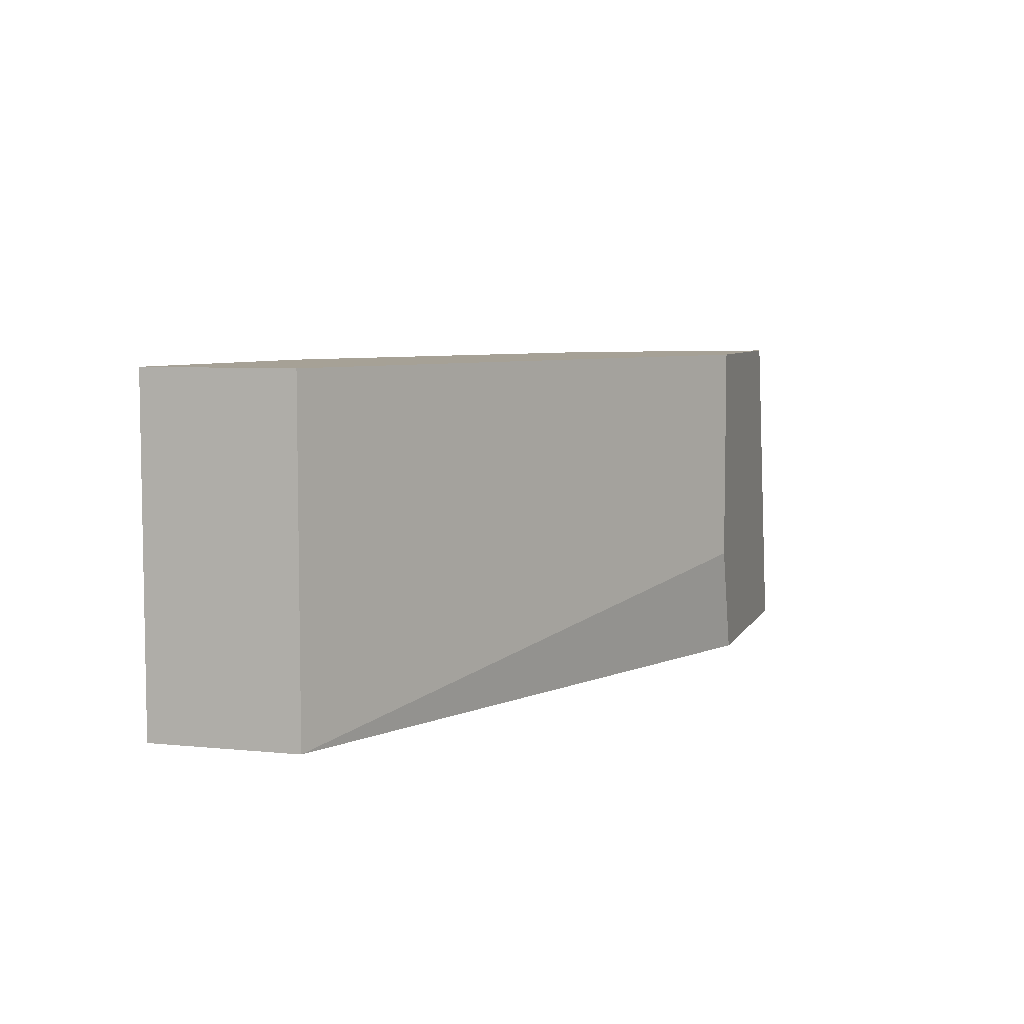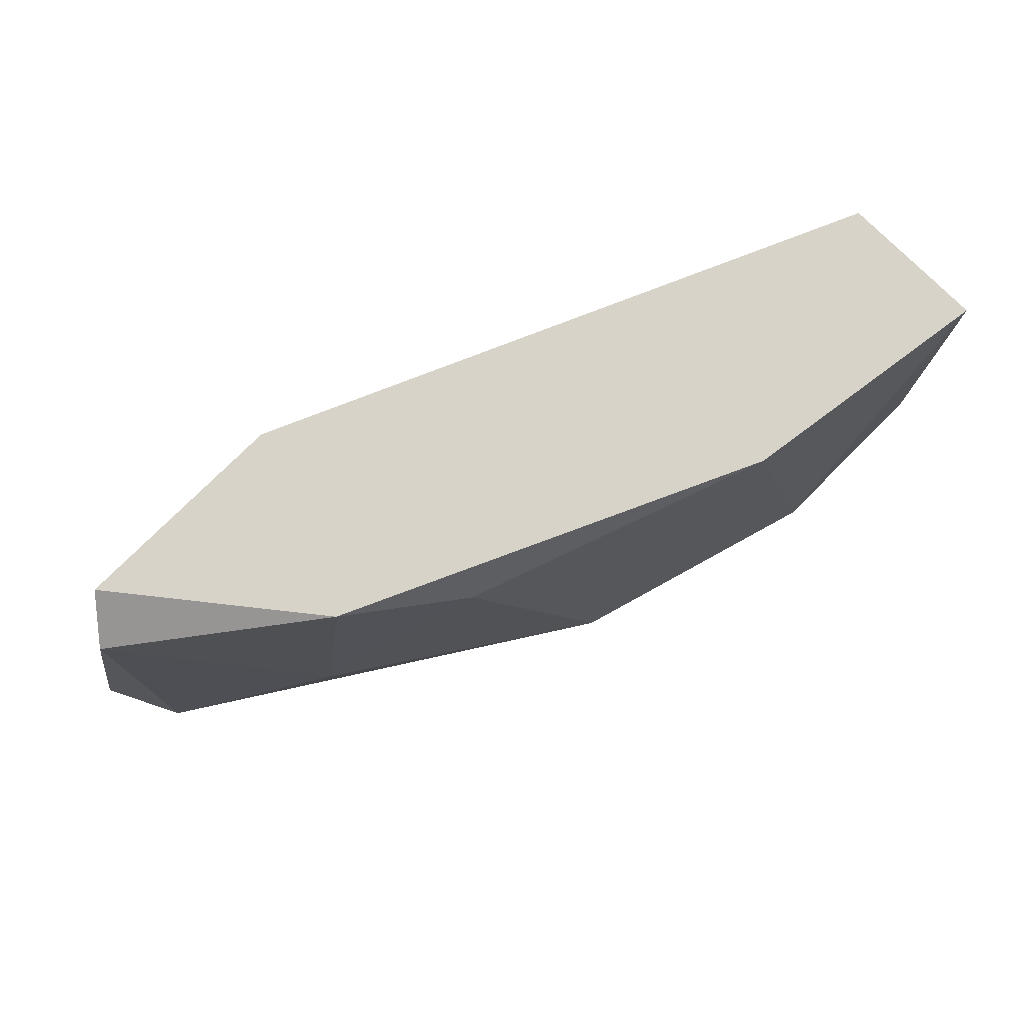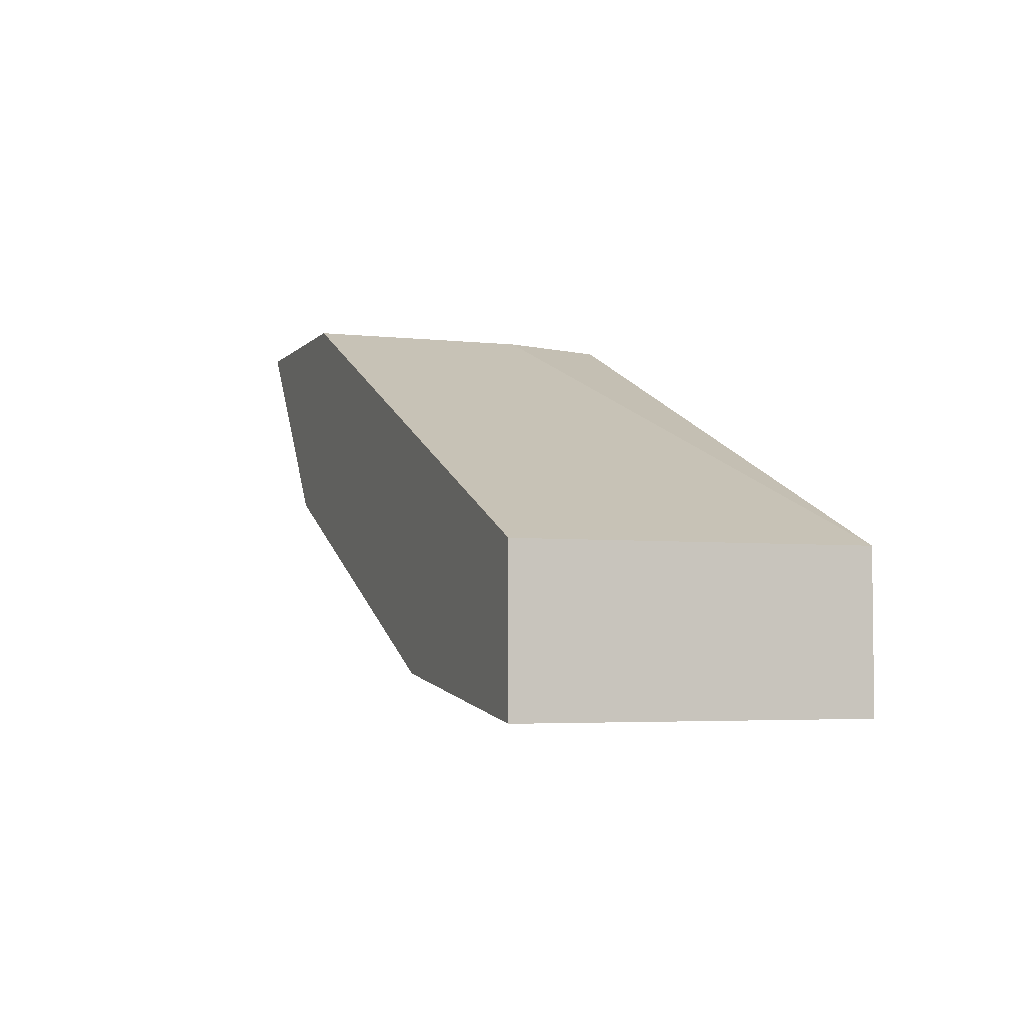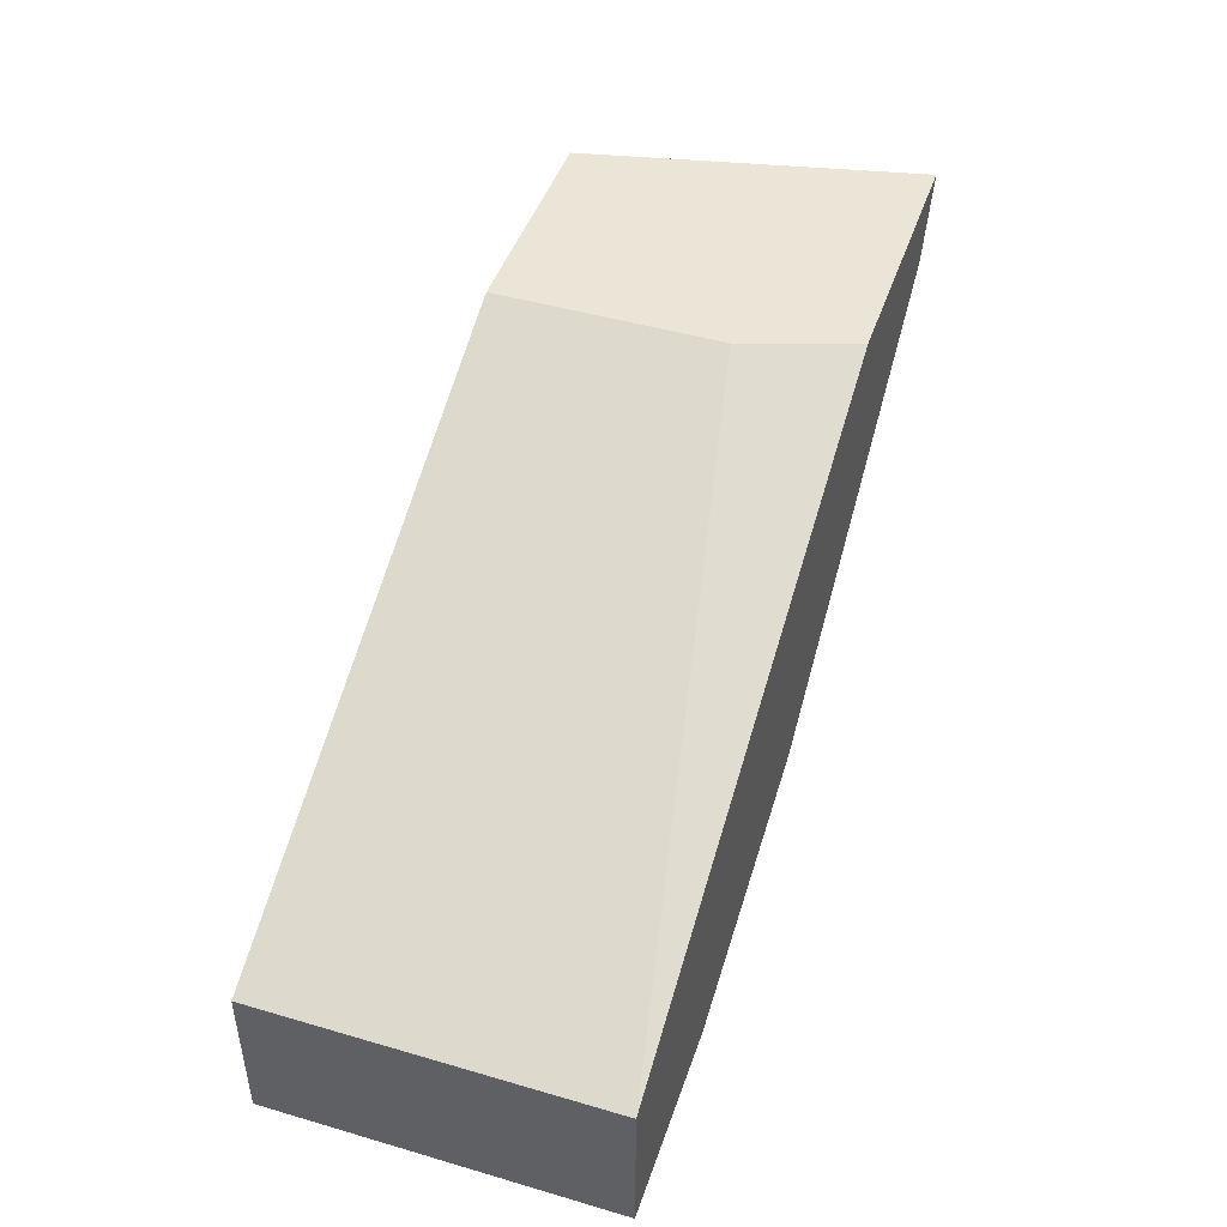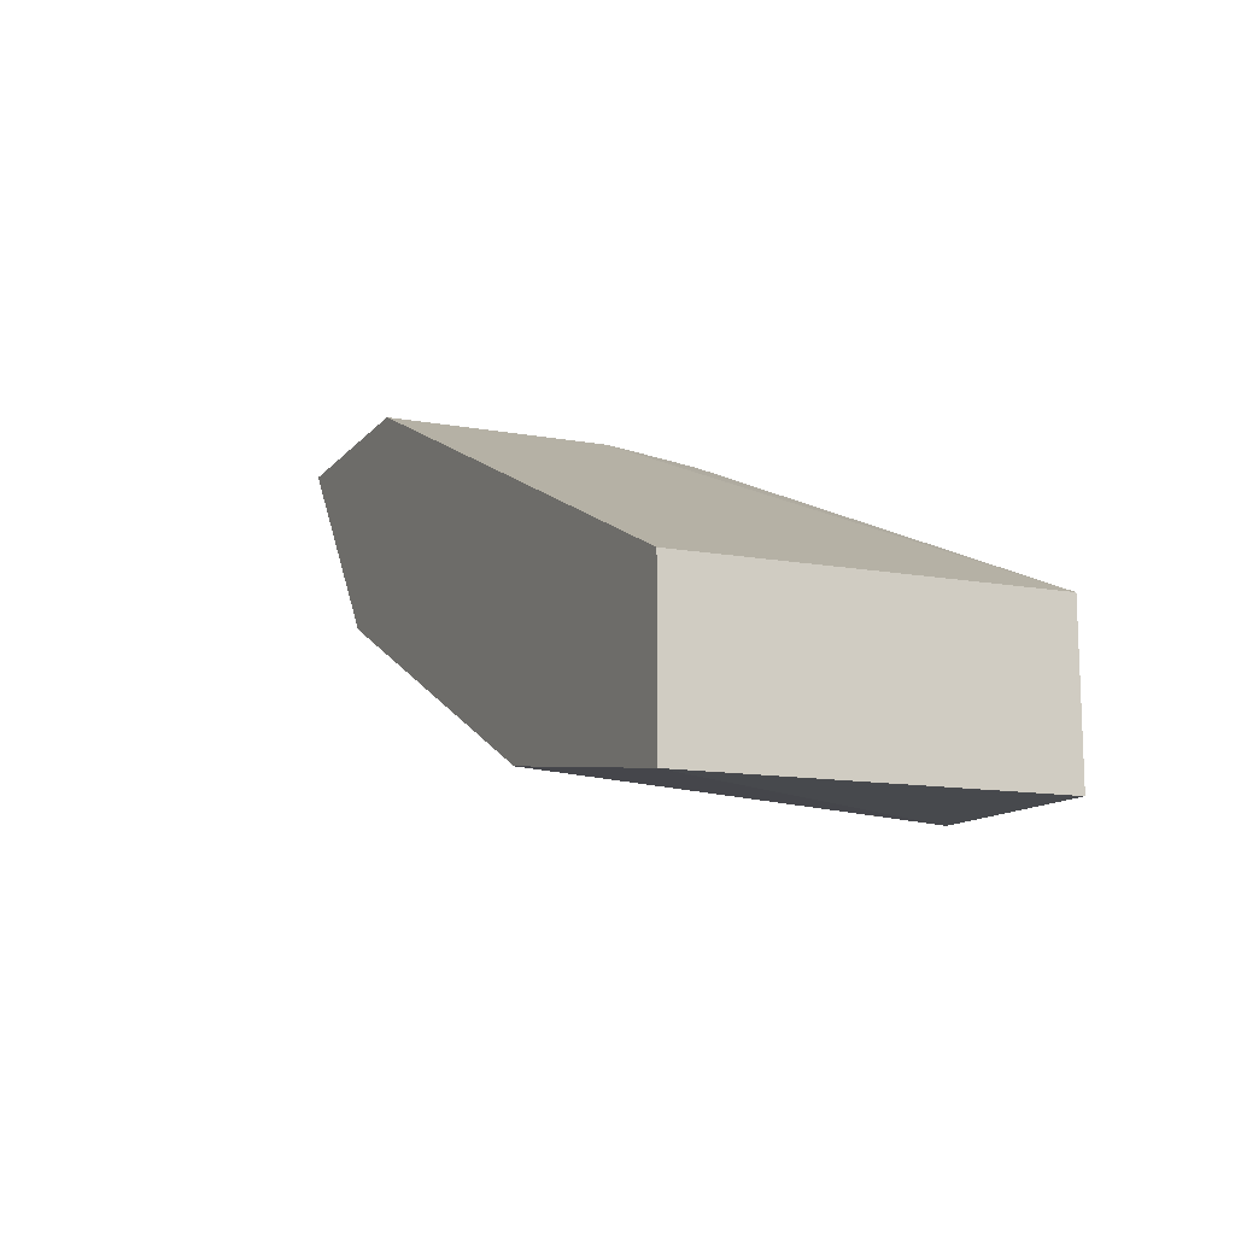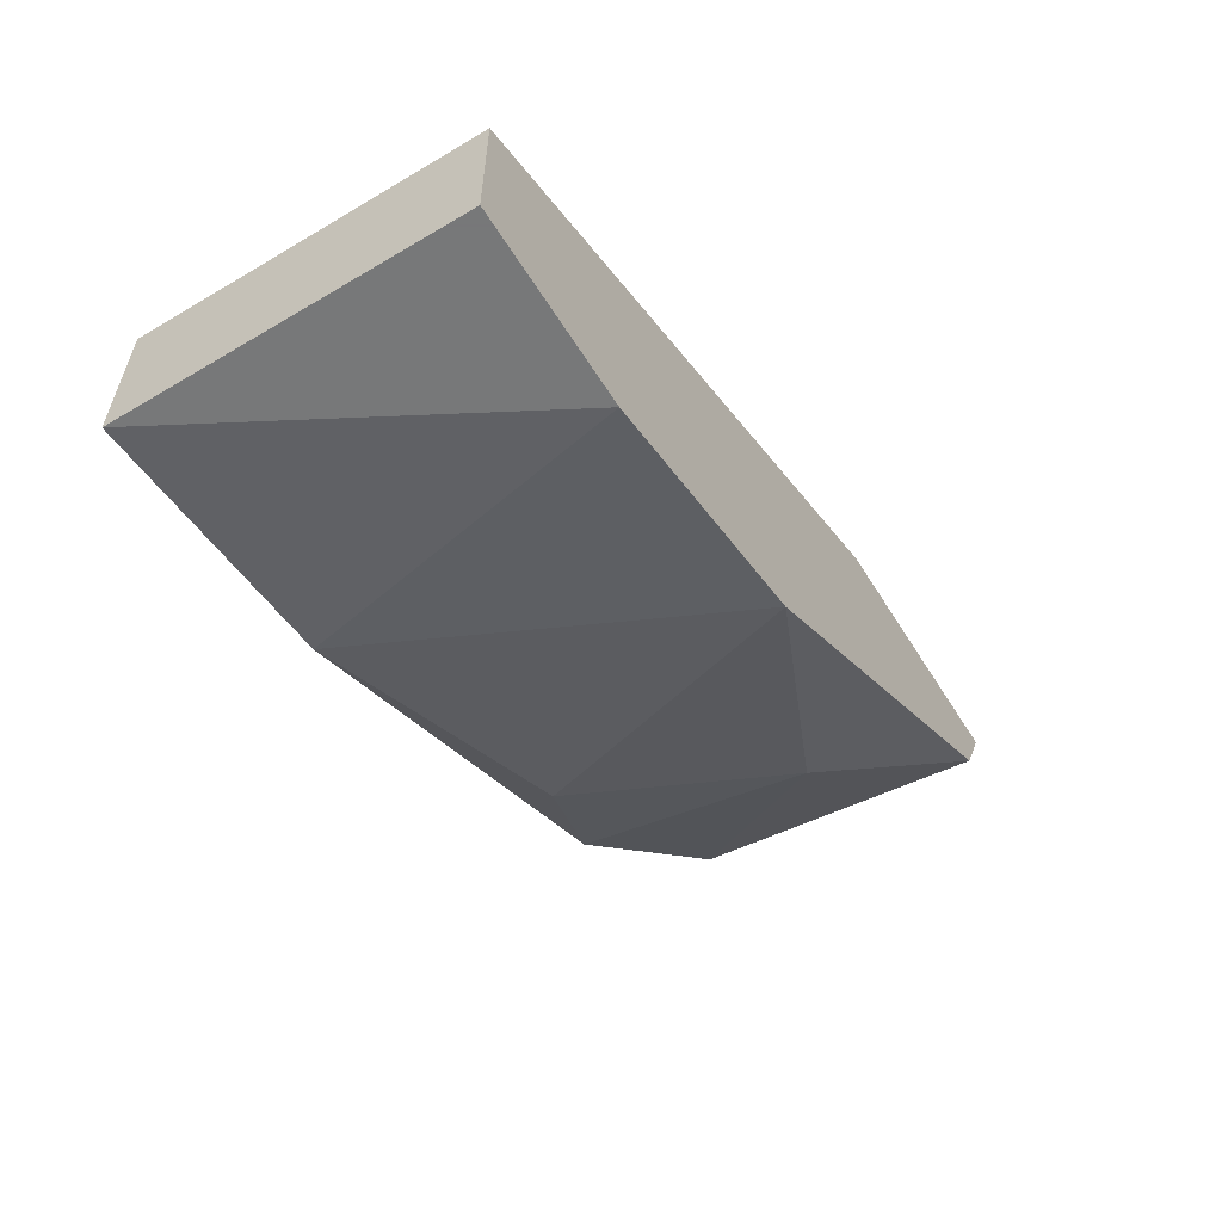
<metadata>
{"format":"obj","ext":"obj","renderer":"f3d","projection":"perspective","resolution":1024,"background":"white","views":[{"elev":6.2,"azim":-73.1,"up":"+Y"},{"elev":76.7,"azim":135.1,"up":"+Y"},{"elev":-4.2,"azim":-110.2,"up":"+Z"},{"elev":45.9,"azim":-71.5,"up":"+Z"},{"elev":-12.3,"azim":-113.7,"up":"+Z"},{"elev":-57.3,"azim":-58.4,"up":"+Z"}]}
</metadata>
<code>
v 0.01569 -0.002212 -0.03886
v 0.02066 -0.005937 -0.03514
v 0.02066 0.003991 -0.0339
v 0.01321 -0.005937 -0.03266
v 0.0219 -0.005937 -0.03266
v 0.01446 0.005233 -0.03886
v 0.007011 -0.005937 -0.04383
v -0.001675 -0.005937 -0.04631
v -0.007883 0.005233 -0.04134
v -0.007883 0.005233 -0.04631
v -0.007883 -0.005937 -0.04134
v -0.007883 -0.005937 -0.04631
v 0.000806 0.005233 -0.04507
v 0.01942 0.005233 -0.03266
v 0.01197 0.005233 -0.03266
v 0.01197 -0.002212 -0.03266
v 0.01073 0.003991 -0.04134
f 4 15 16
f 12 11 10
f 11 12 5
f 10 15 6
f 5 12 7
f 10 11 9
f 15 10 9
f 11 15 9
f 11 5 4
f 5 15 4
f 1 6 3
f 10 6 13
f 13 7 8
f 12 10 8
f 7 12 8
f 10 13 8
f 15 5 14
f 6 15 14
f 5 3 14
f 3 6 14
f 5 7 2
f 7 1 2
f 3 5 2
f 1 3 2
f 6 1 17
f 1 7 17
f 13 6 17
f 7 13 17
f 15 11 16
f 11 4 16

</code>
